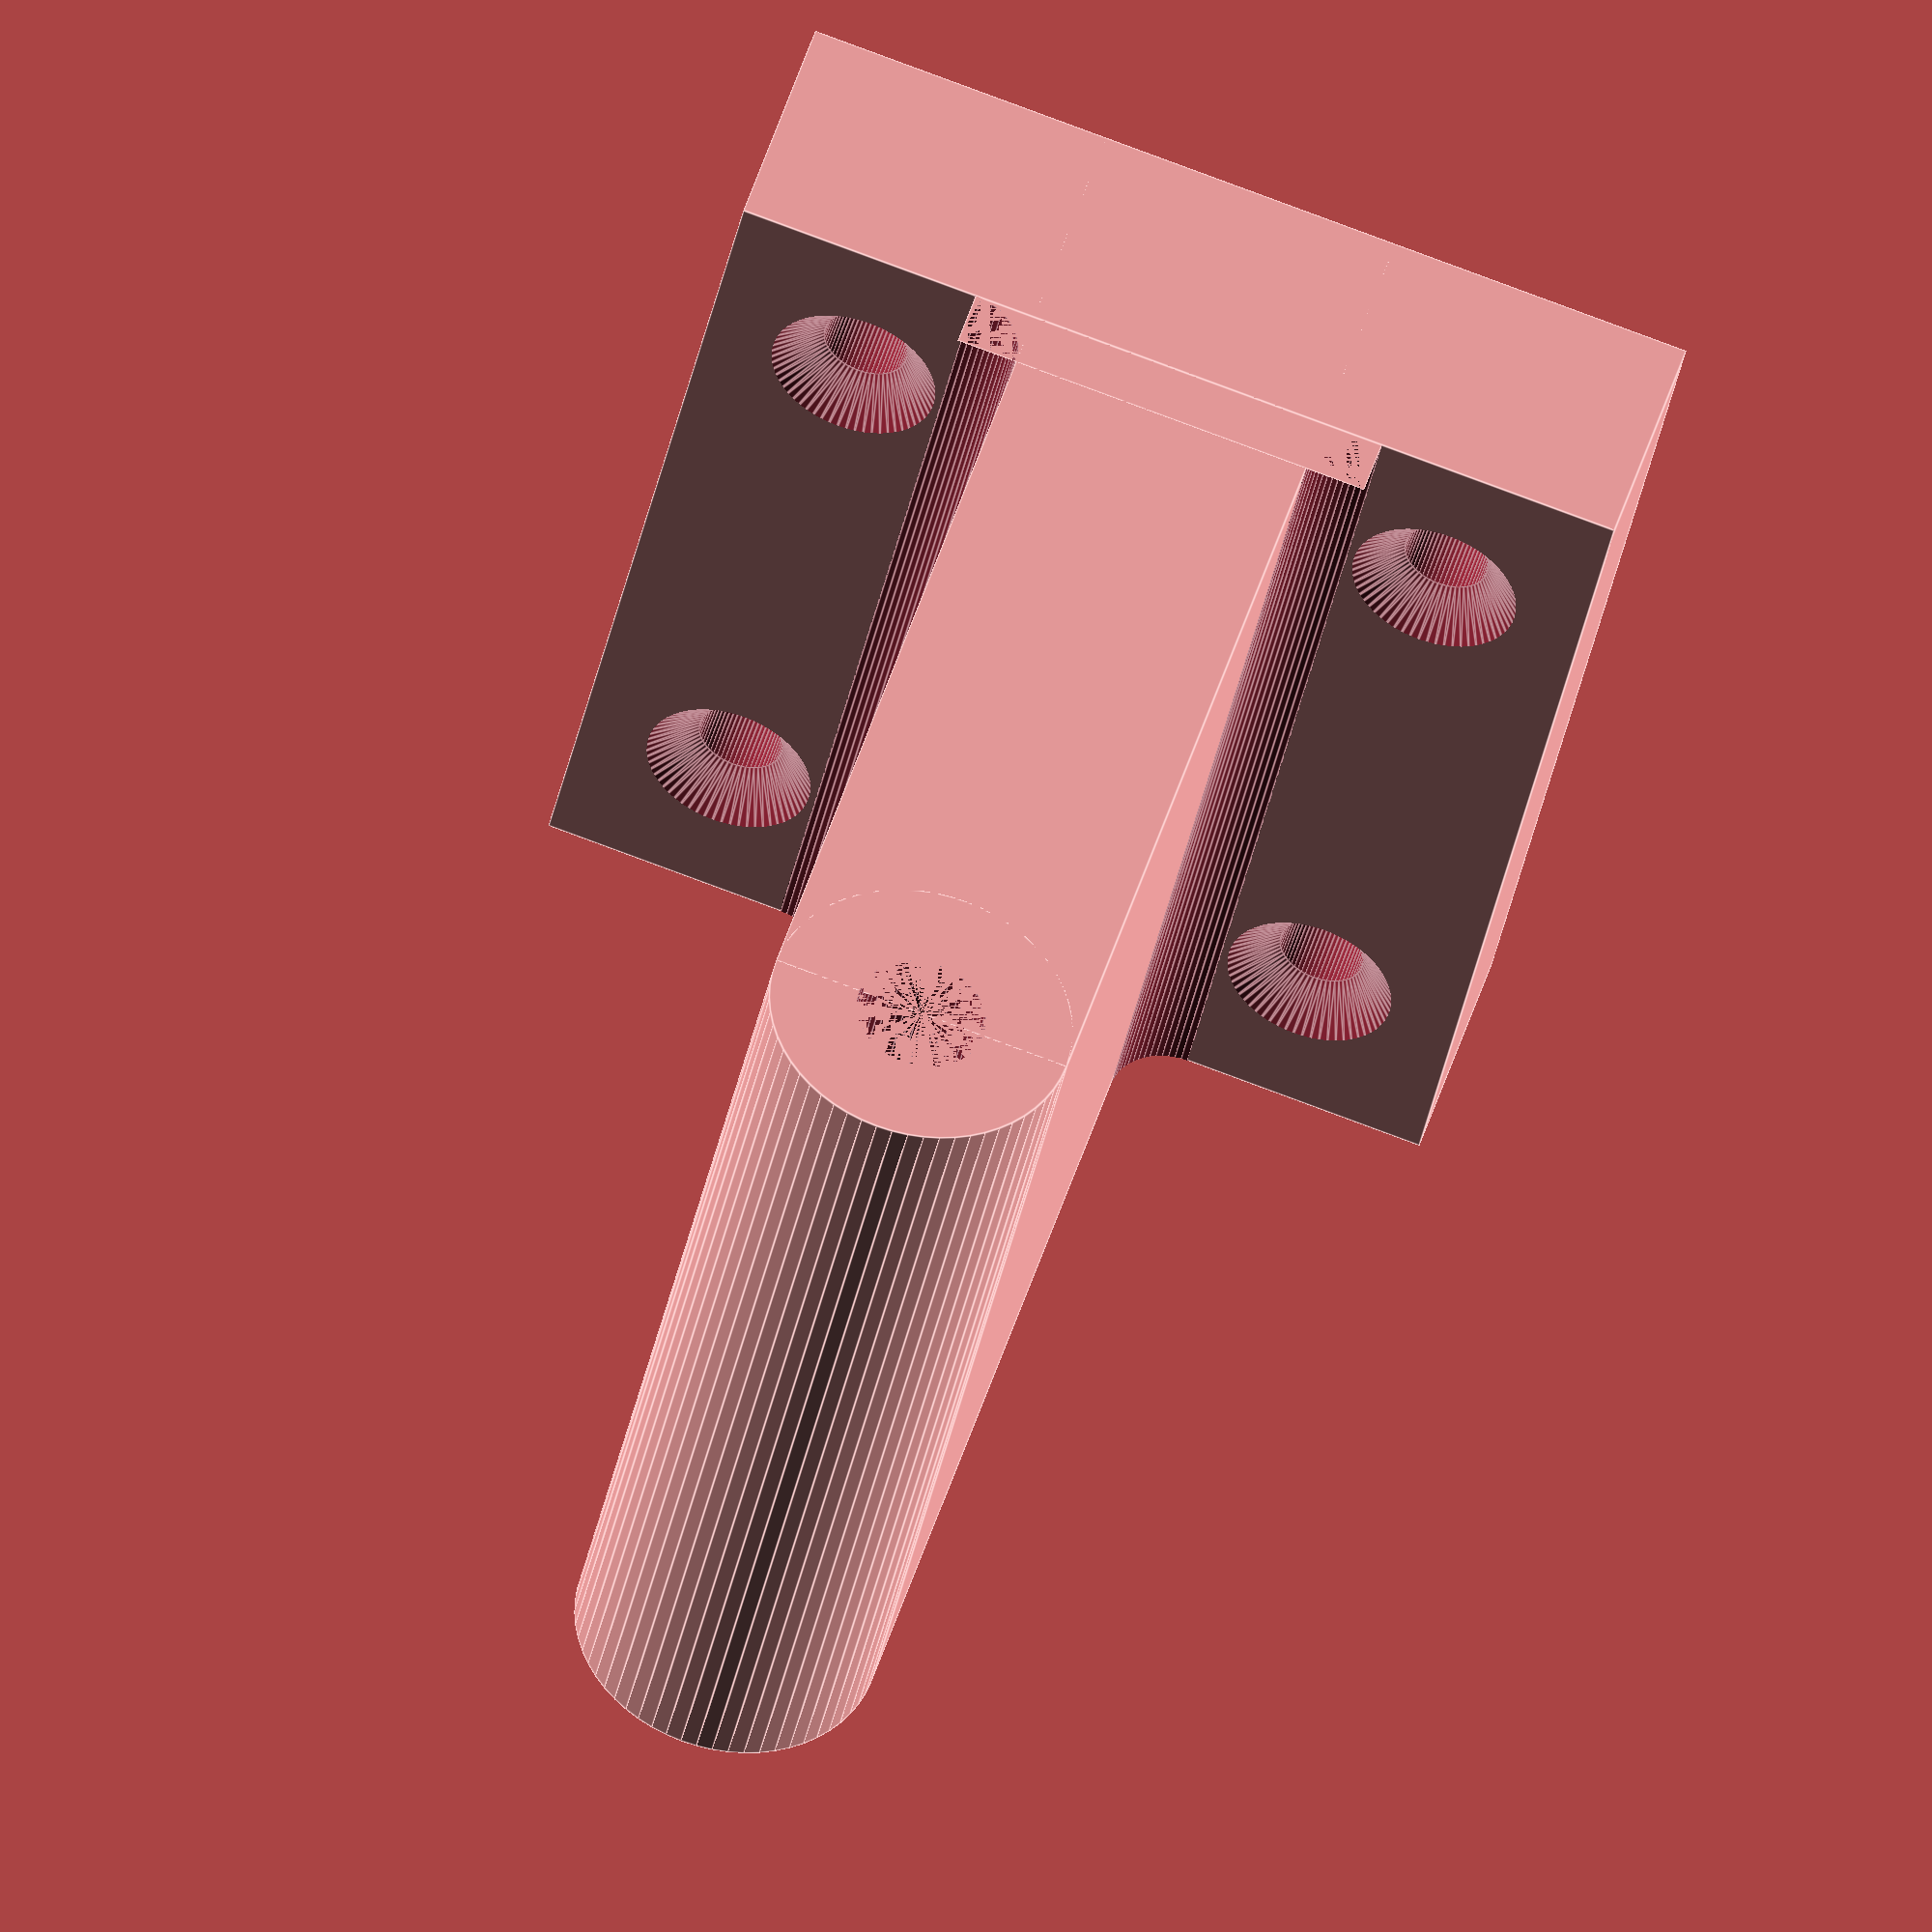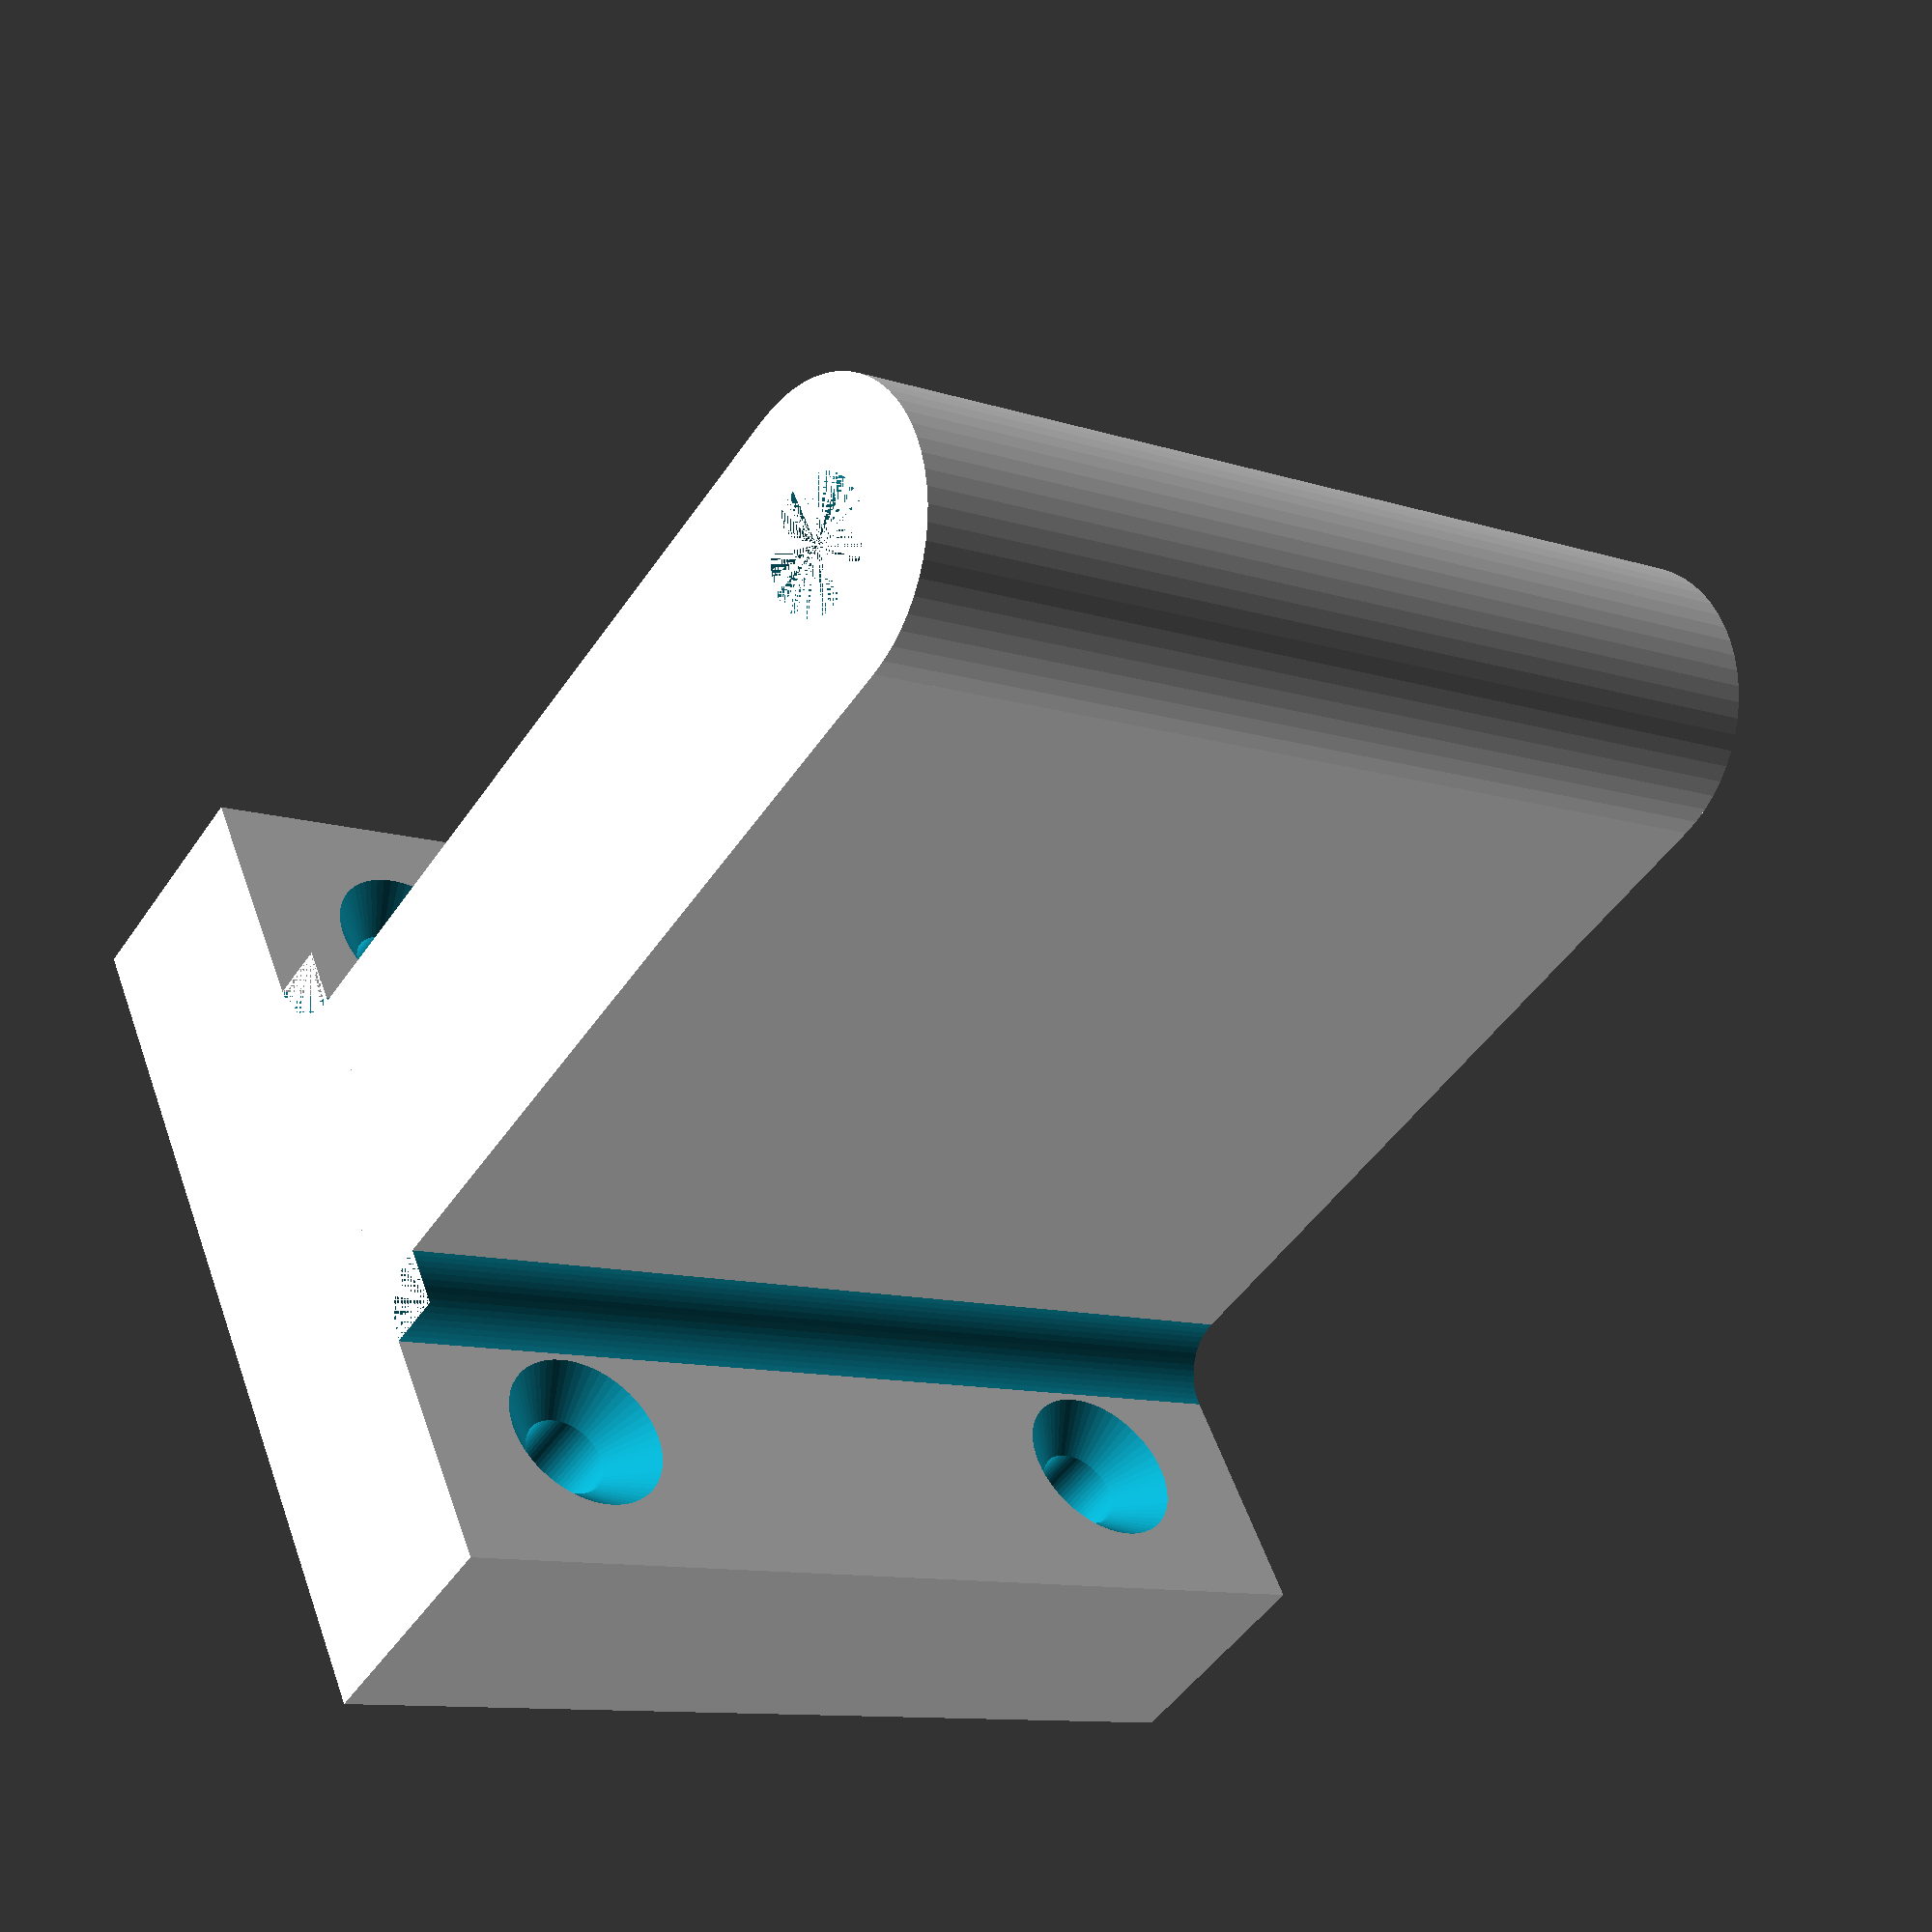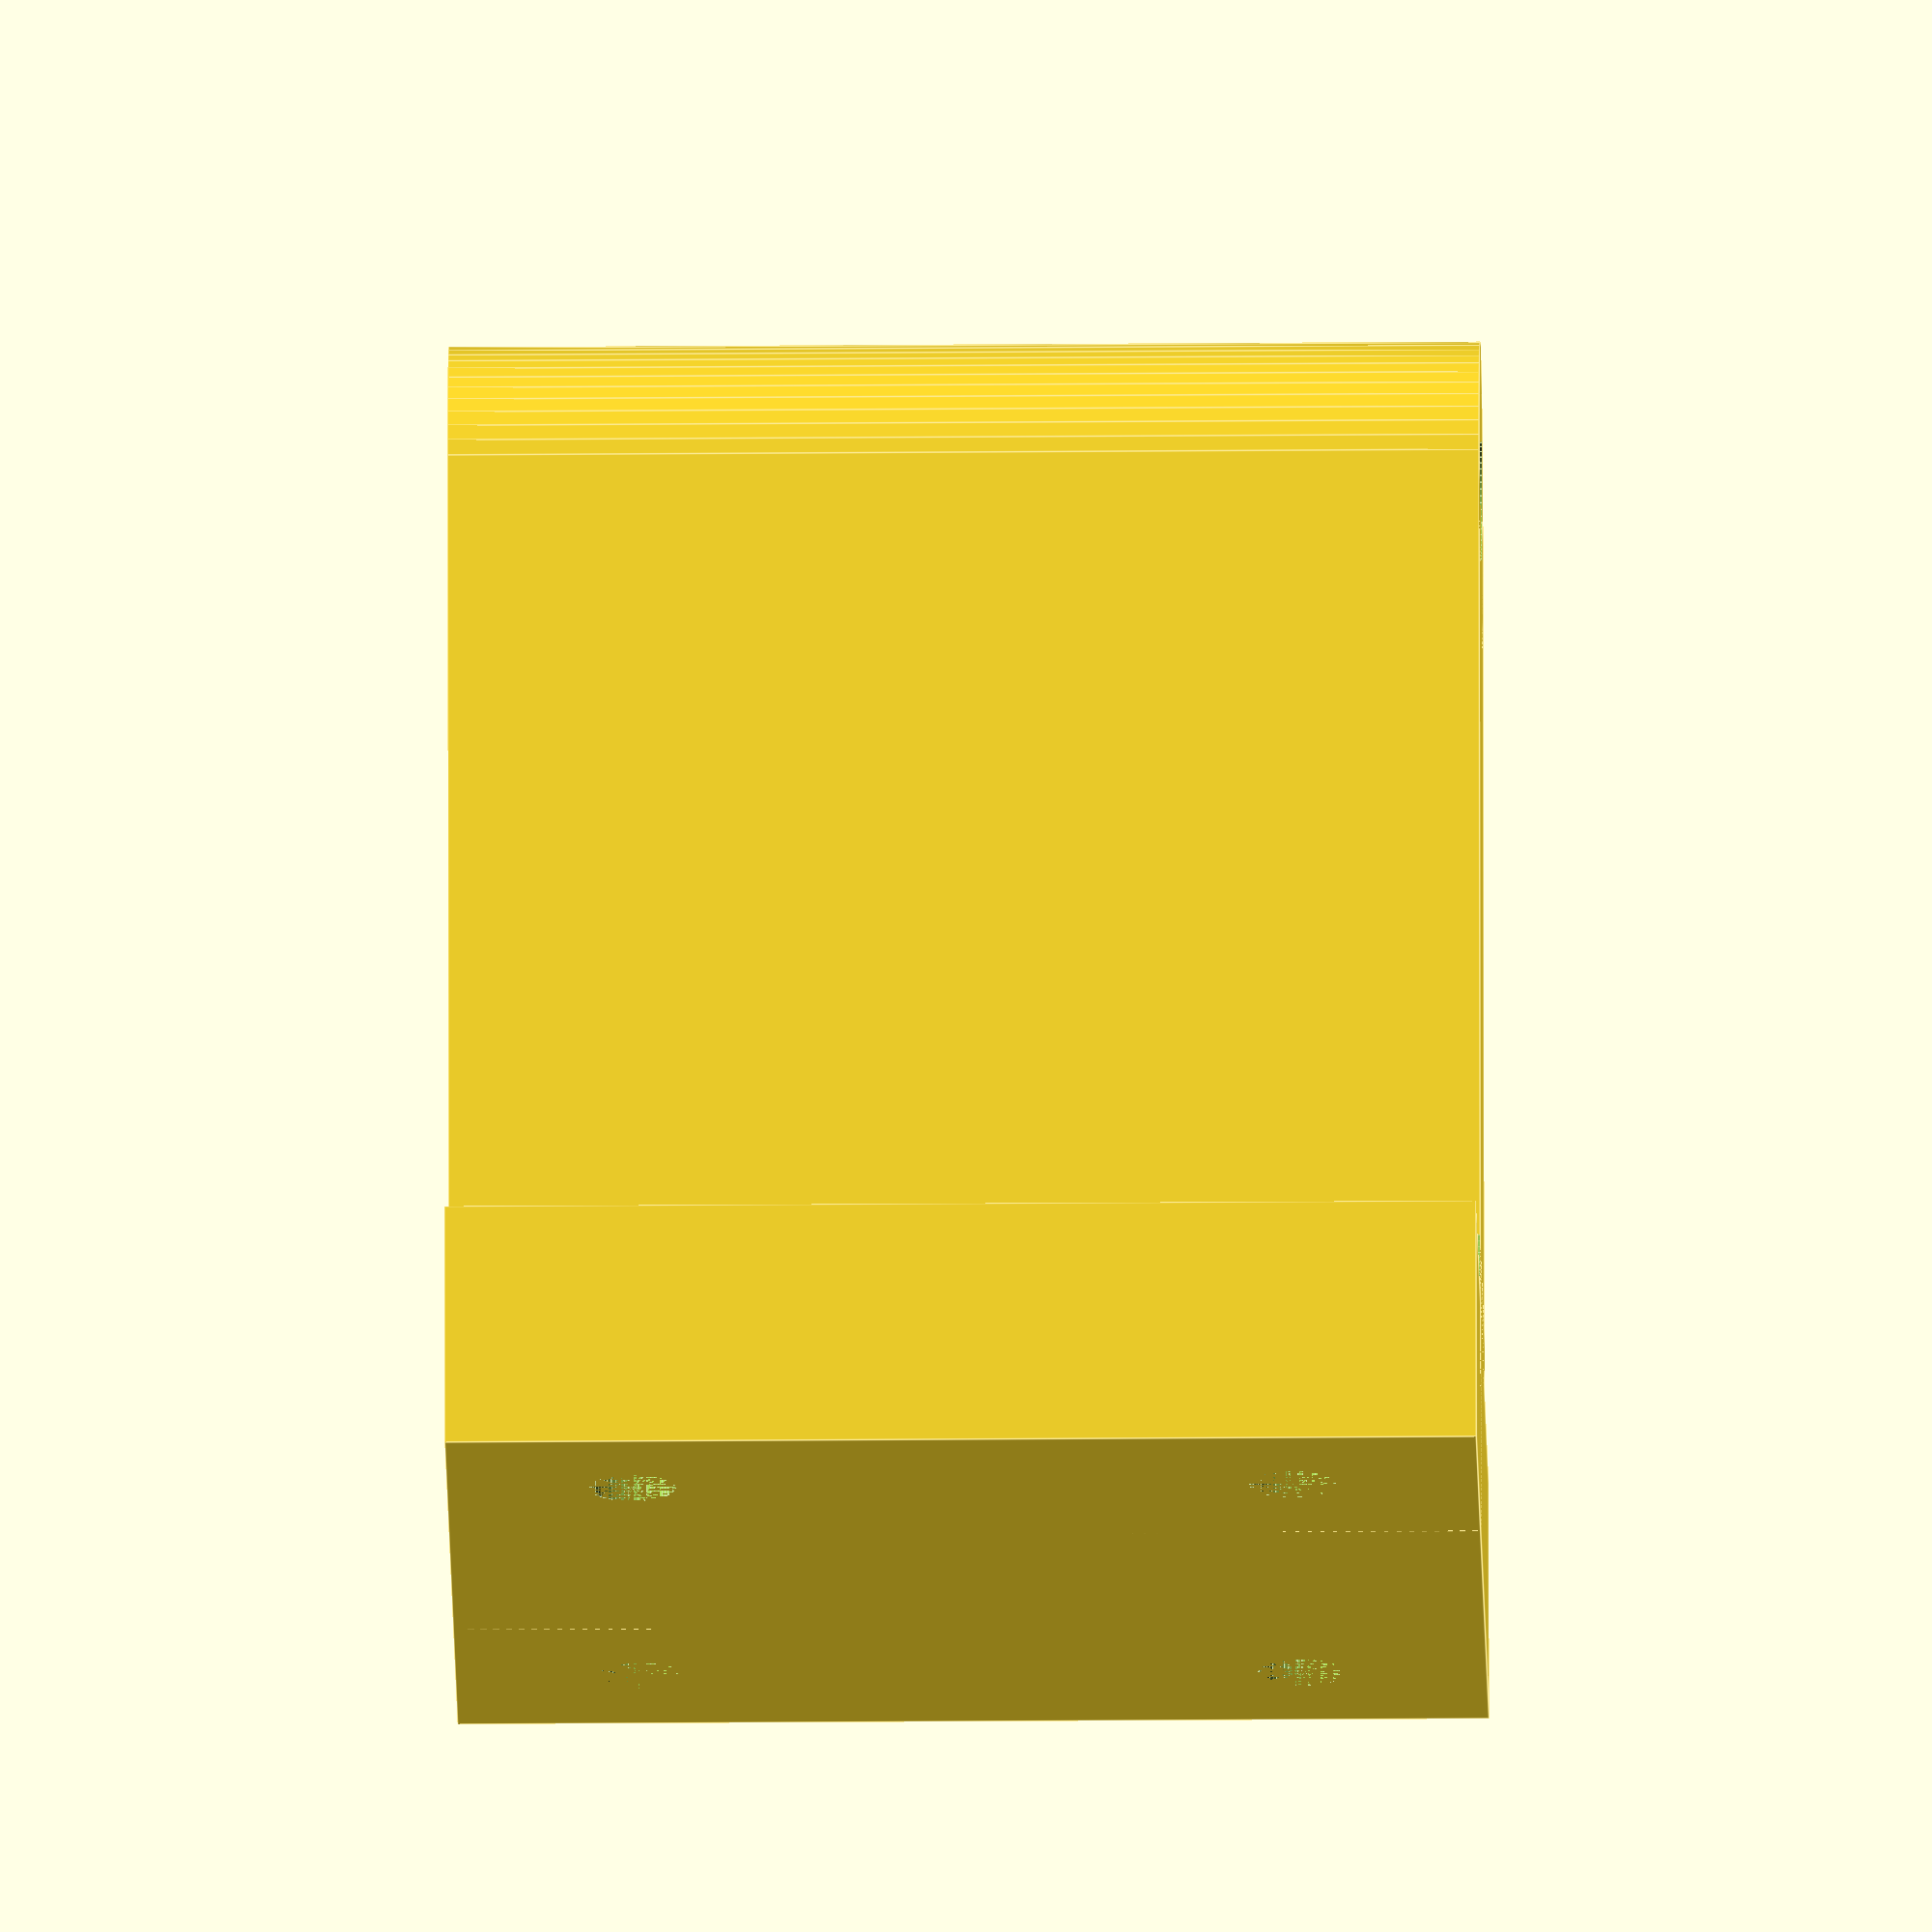
<openscad>
$fn=60;
difference(){
union(){
cylinder(d=15,h=50);
translate([-7.5,0,0])cube([15,55,50]);
translate([-22.5,43,0])cube([45,12,50]);
translate([-10.5,40,0])cube([21,3,50]);
}
cylinder(d=6.4,h=55);
translate([15,55,9])rotate([90,0,0])tornillo();
translate([-15,55,9])rotate([90,0,0])tornillo();
translate([15,55,41])rotate([90,0,0])tornillo();
translate([-15,55,41])rotate([90,0,0])tornillo();
translate([10.5,40,0])cylinder(d=6,h=51);
translate([-10.5,40,0])cylinder(d=6,h=51);
}

module tornillo(){
cylinder(d=4.2,h=10);
translate([0,0,9.95])cylinder(d1=4.2,d2=9.2,h=2.5);
}
</openscad>
<views>
elev=217.4 azim=162.8 roll=10.9 proj=o view=edges
elev=10.4 azim=121.5 roll=230.4 proj=p view=solid
elev=23.4 azim=174.3 roll=270.8 proj=o view=edges
</views>
